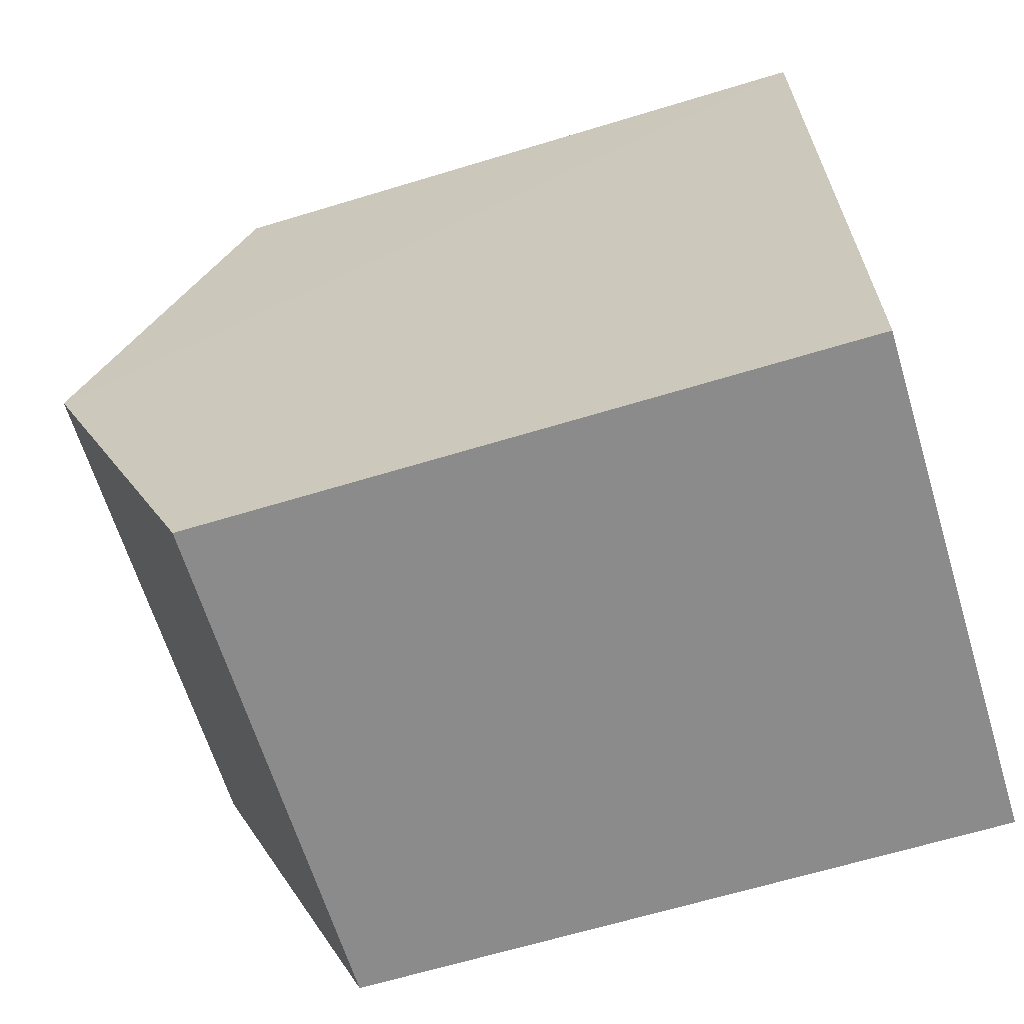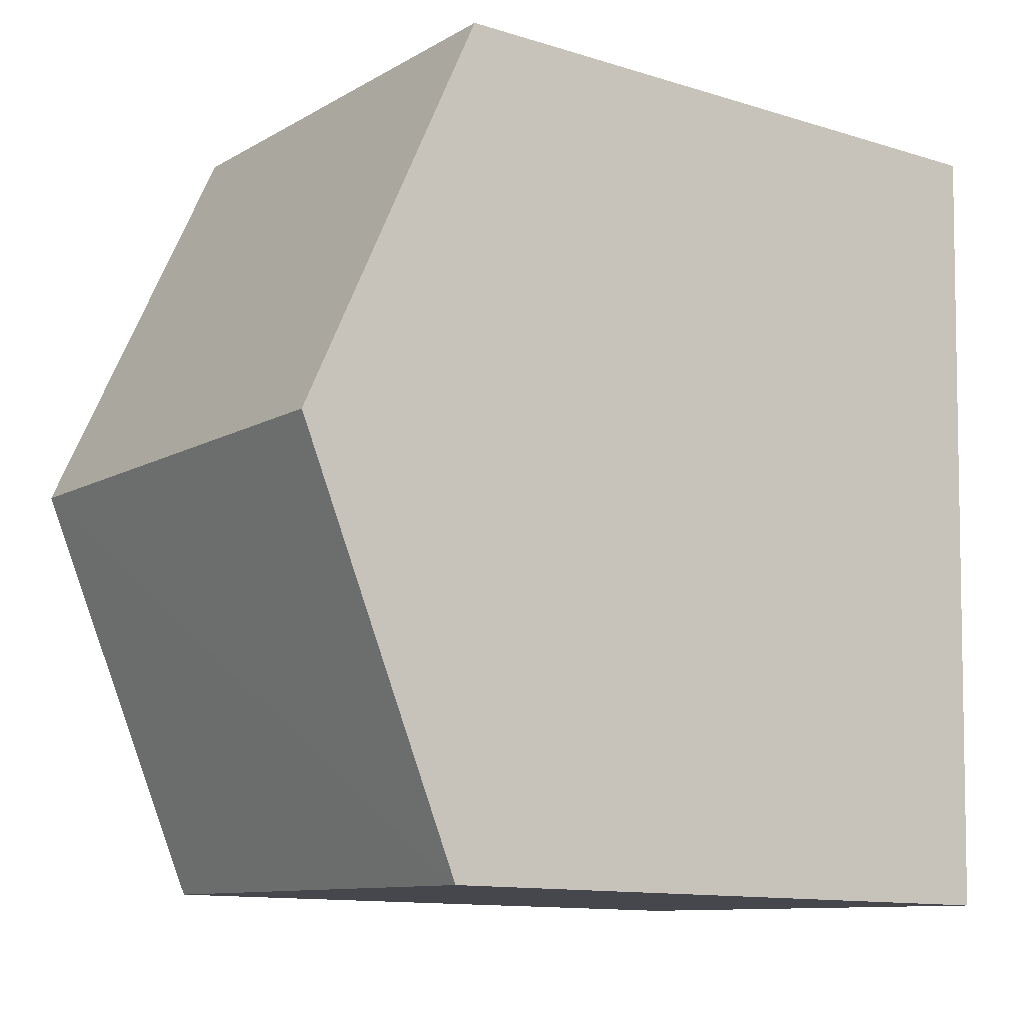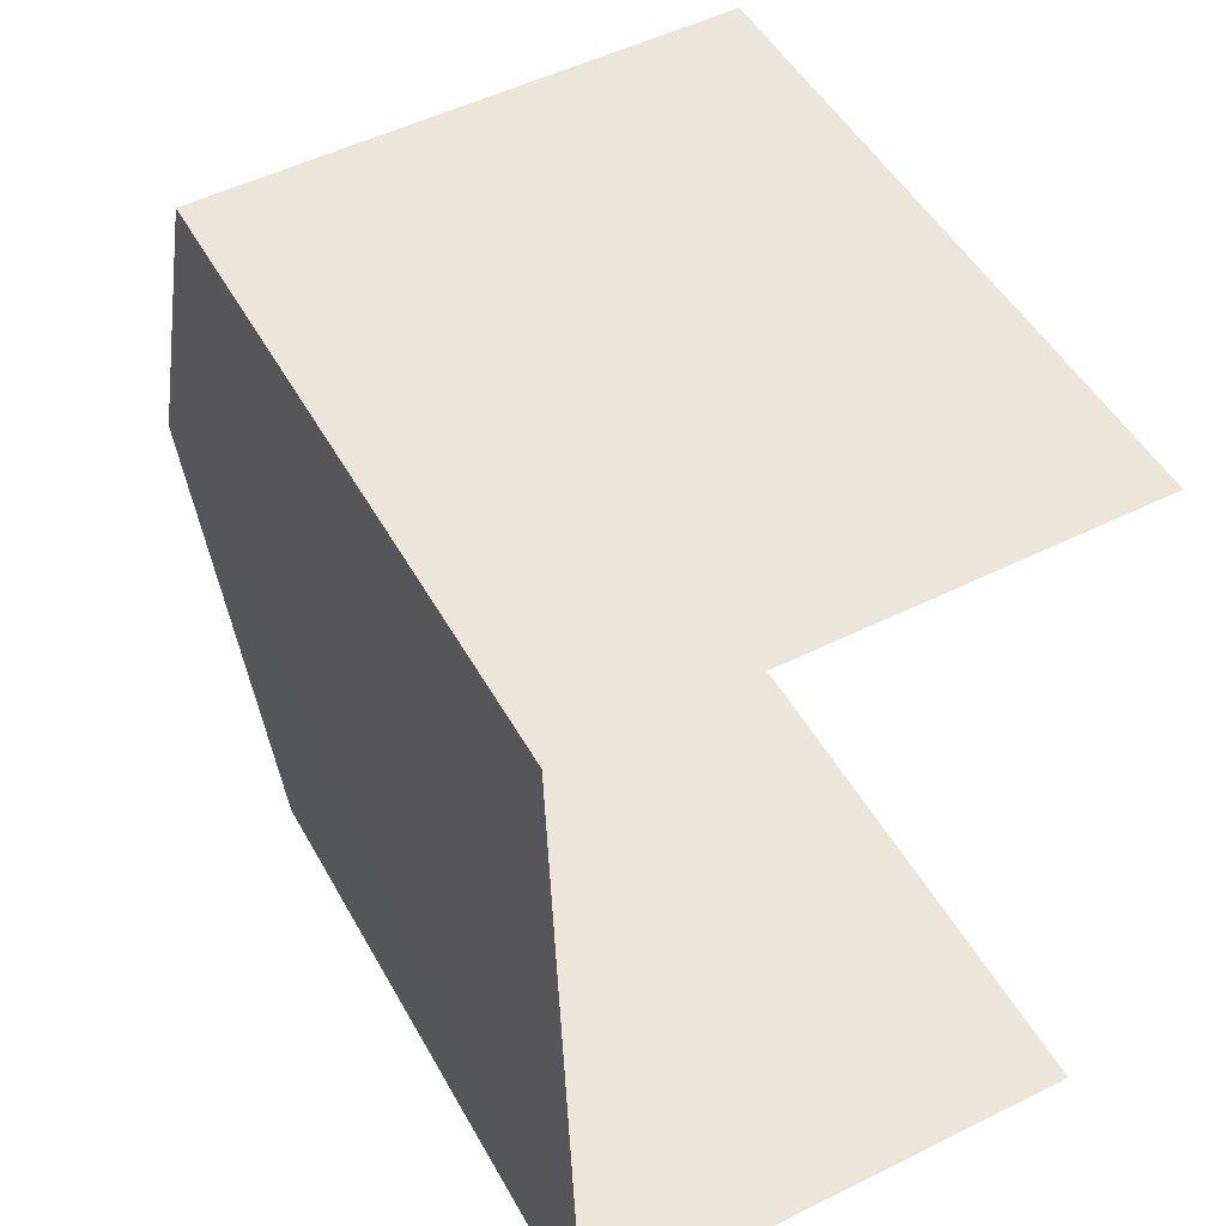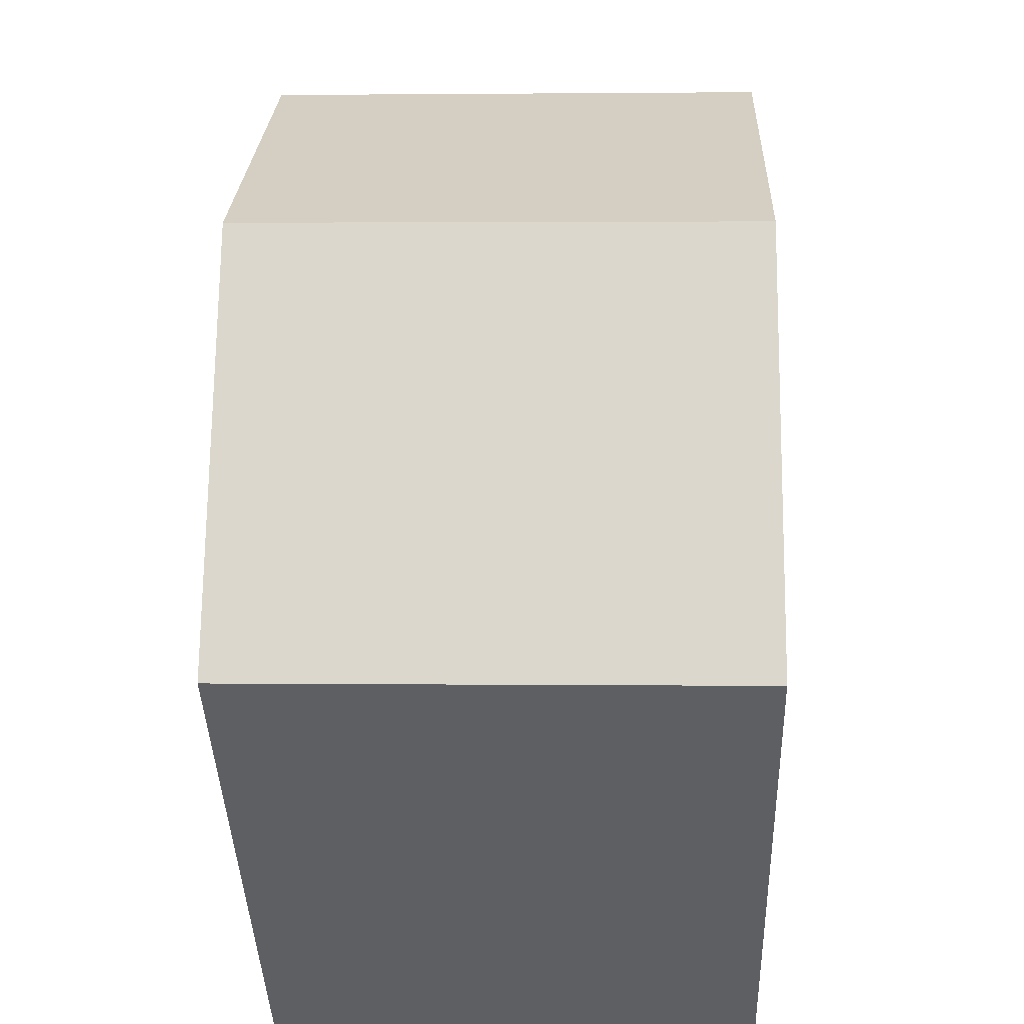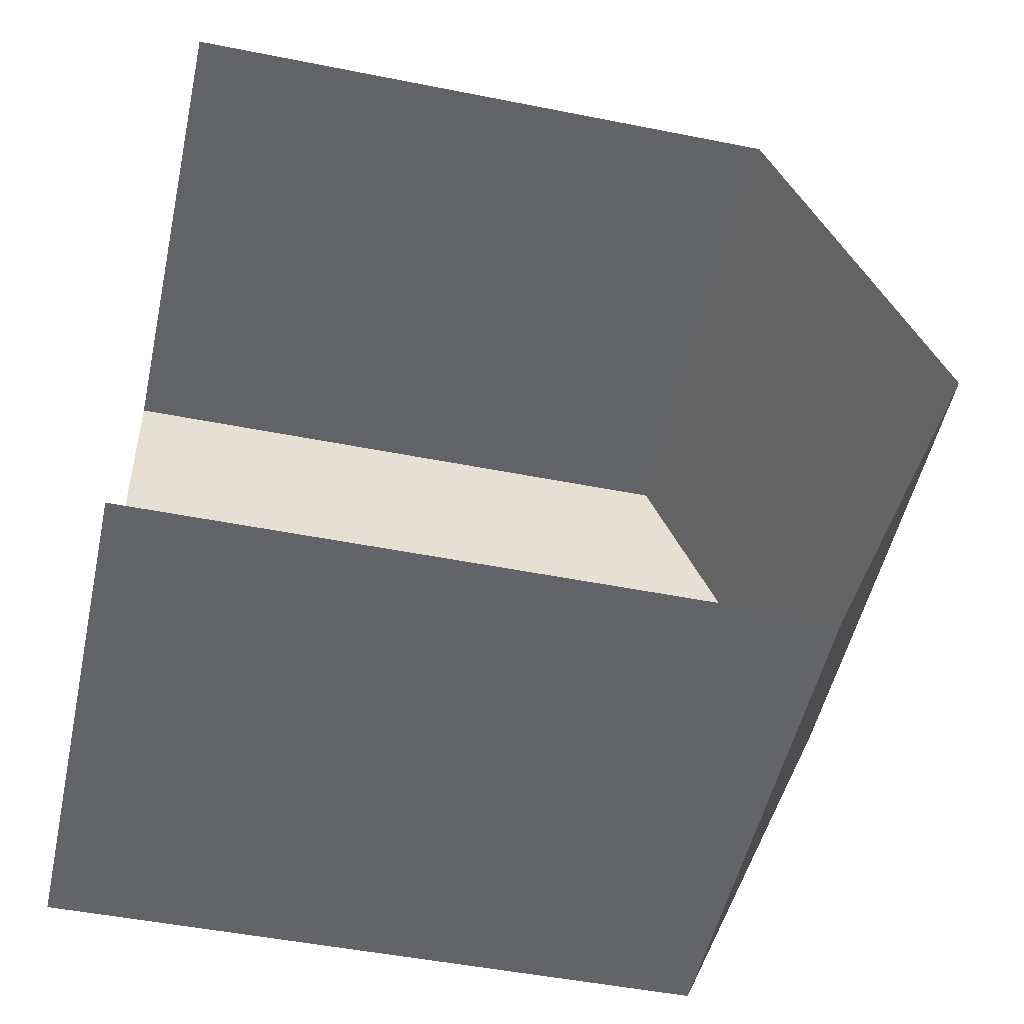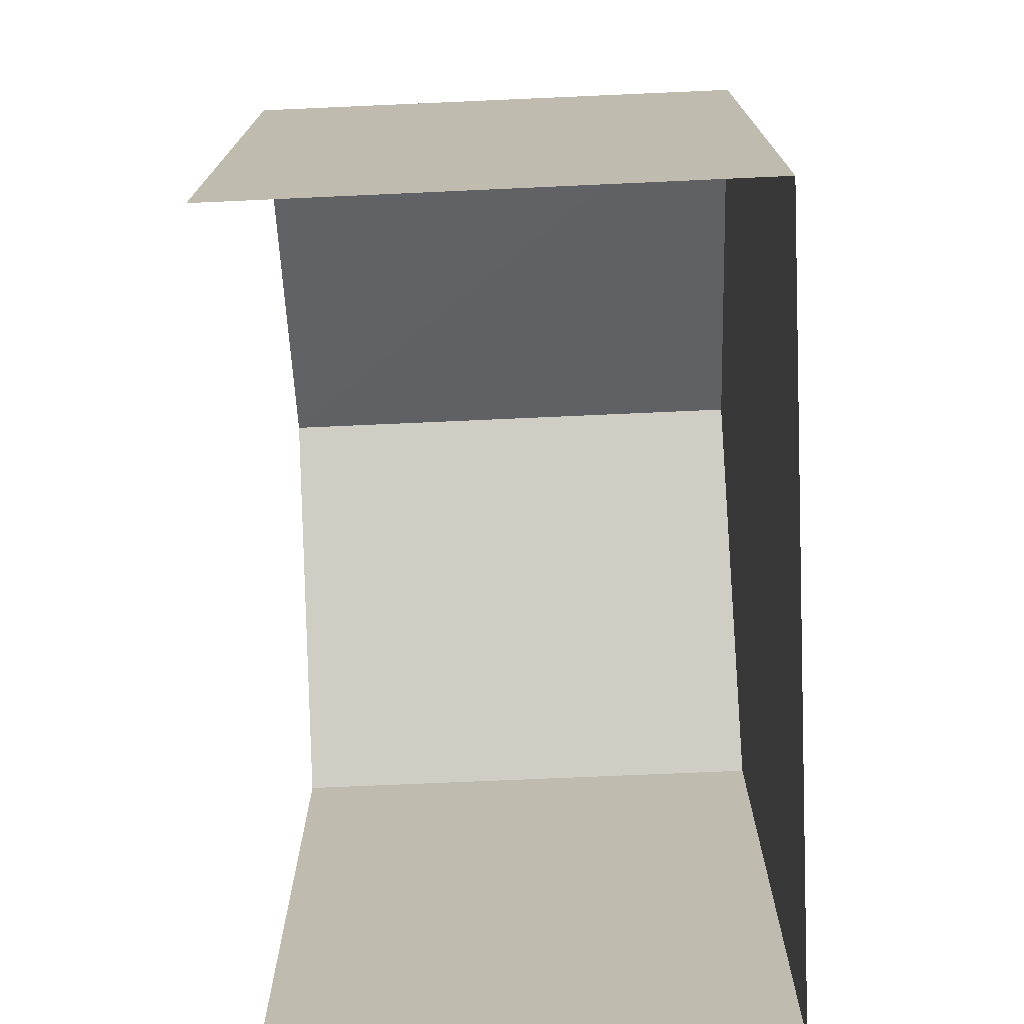
<metadata>
{"format":"obj","ext":"obj","renderer":"f3d","projection":"perspective","resolution":1024,"background":"white","views":[{"elev":-65.6,"azim":107.0,"up":"+Y"},{"elev":-12.4,"azim":54.5,"up":"+Y"},{"elev":48.8,"azim":151.9,"up":"+Y"},{"elev":-41.0,"azim":1.7,"up":"+Y"},{"elev":-49.3,"azim":-102.5,"up":"+Y"},{"elev":-73.4,"azim":0.9,"up":"+Z"}]}
</metadata>
<code>
v -3.734e+05 -1.055e+05 21.61
v -3.734e+05 -1.055e+05 21.6
v -3.734e+05 -1.055e+05 21.61
v -3.734e+05 -1.055e+05 21.6
v -3.734e+05 -1.055e+05 30.17
v -3.734e+05 -1.055e+05 28.36
v -3.734e+05 -1.055e+05 30.17
v -3.734e+05 -1.055e+05 28.36
v -3.734e+05 -1.055e+05 28.35
v -3.734e+05 -1.055e+05 28.35
f 1 2 3
f 1 4 2
f 10 4 5
f 4 1 5
f 1 8 5
f 5 6 7
f 5 8 6
f 9 10 5
f 7 9 5
f 10 2 4
f 10 9 2
f 8 1 3
f 6 8 3
f 6 3 7
f 3 2 7
f 2 9 7

</code>
